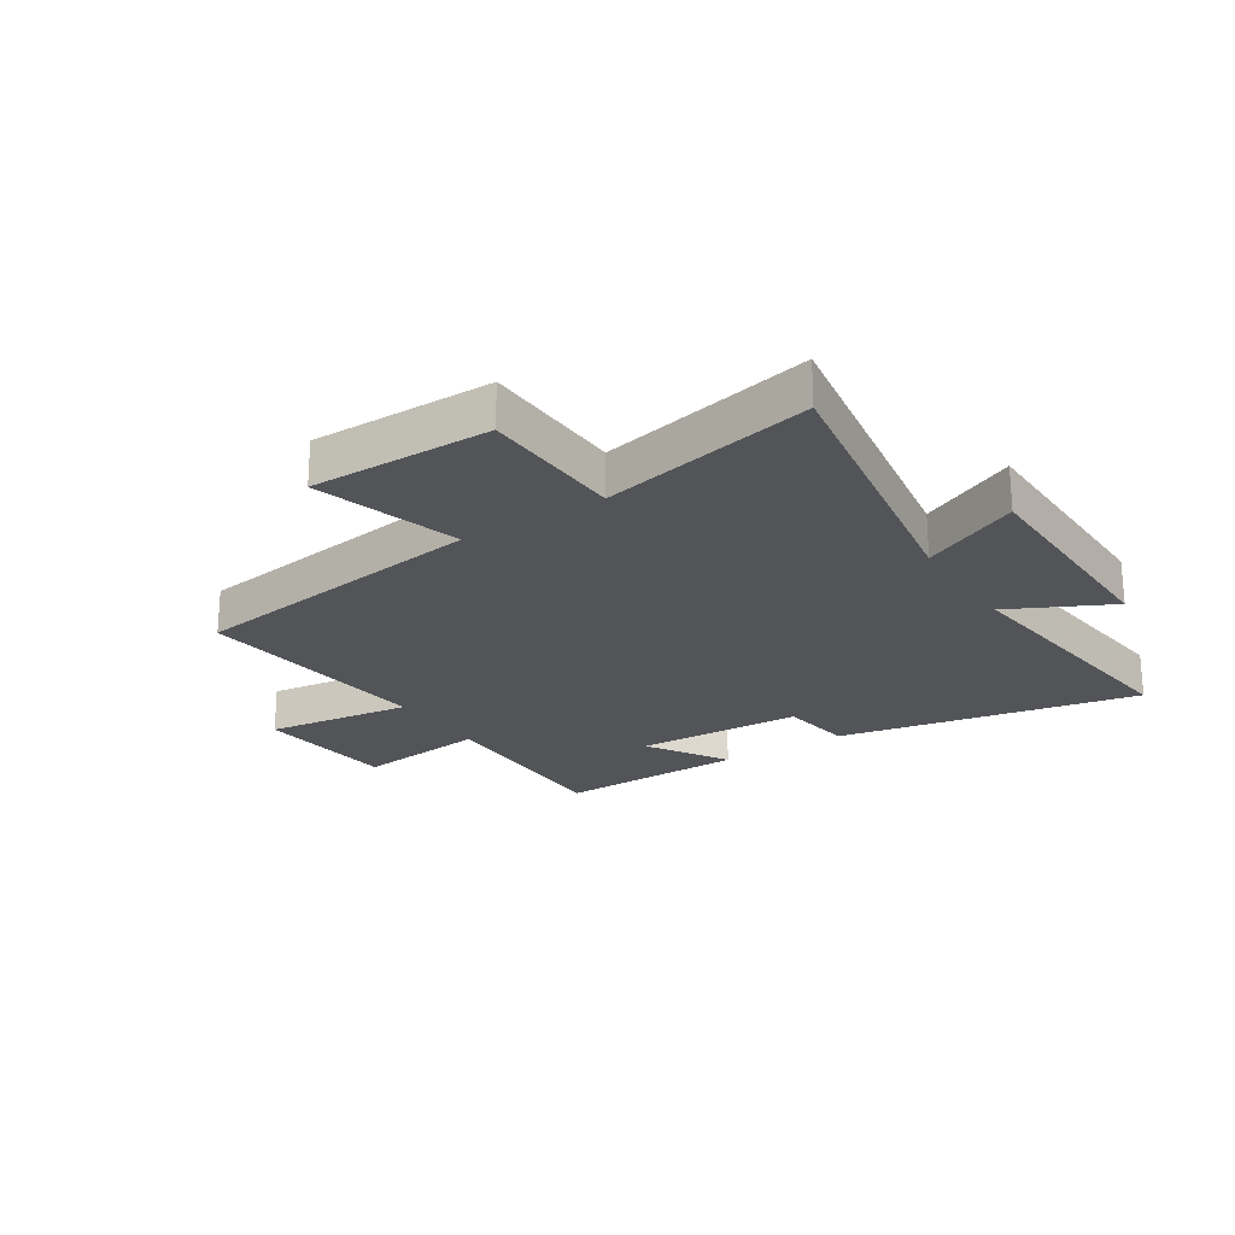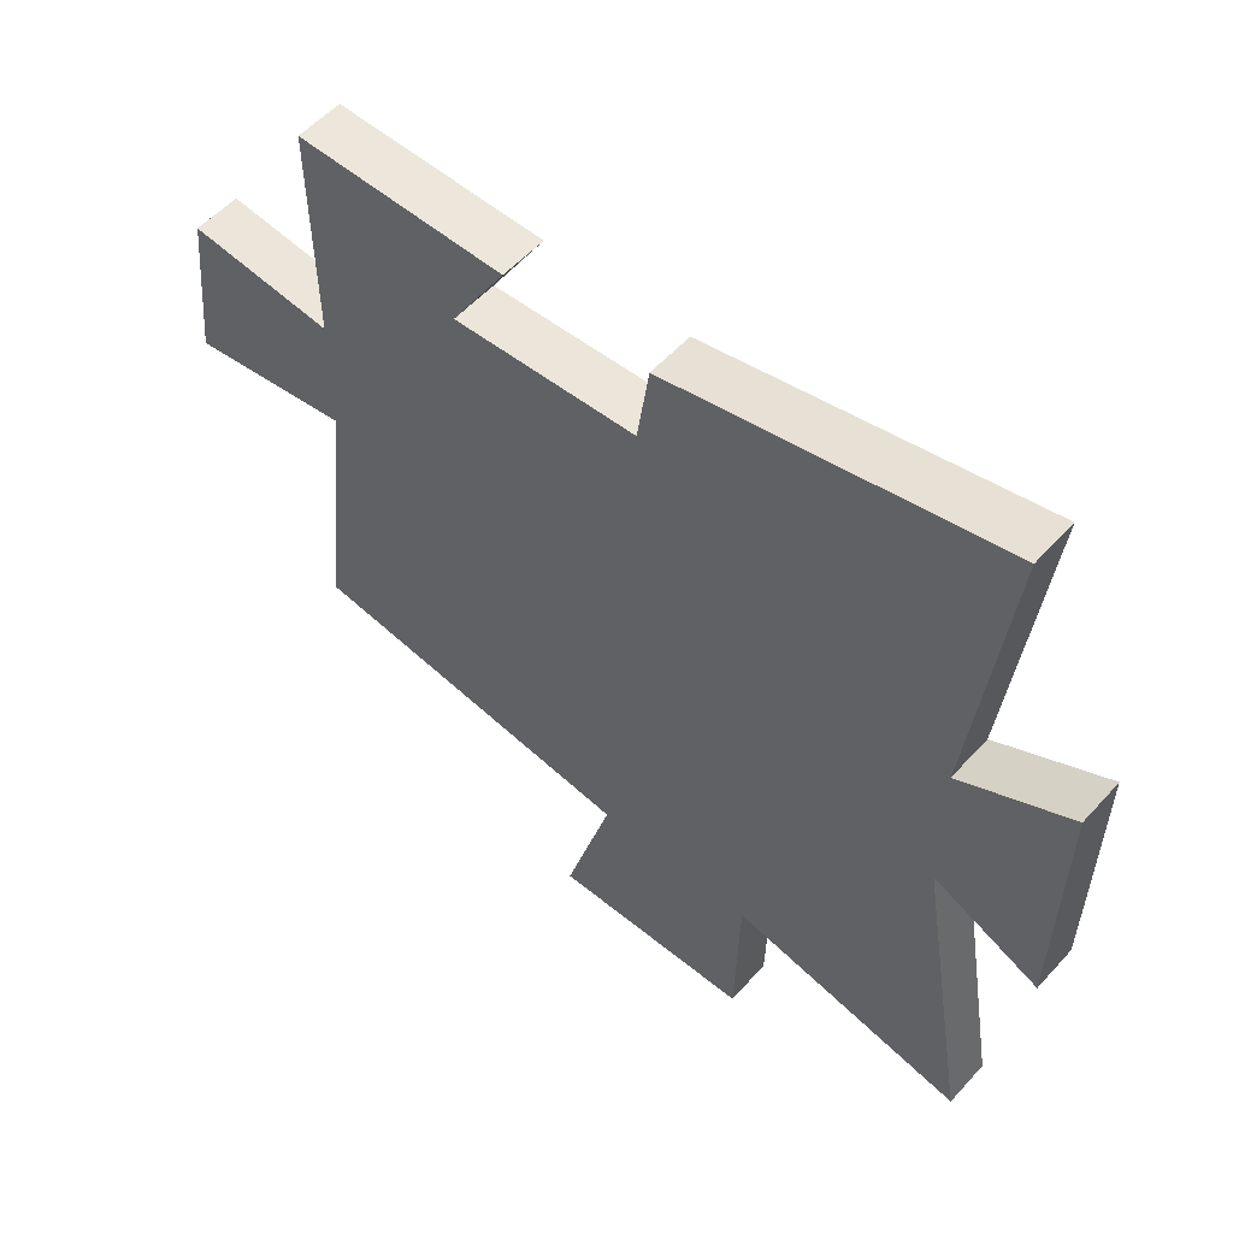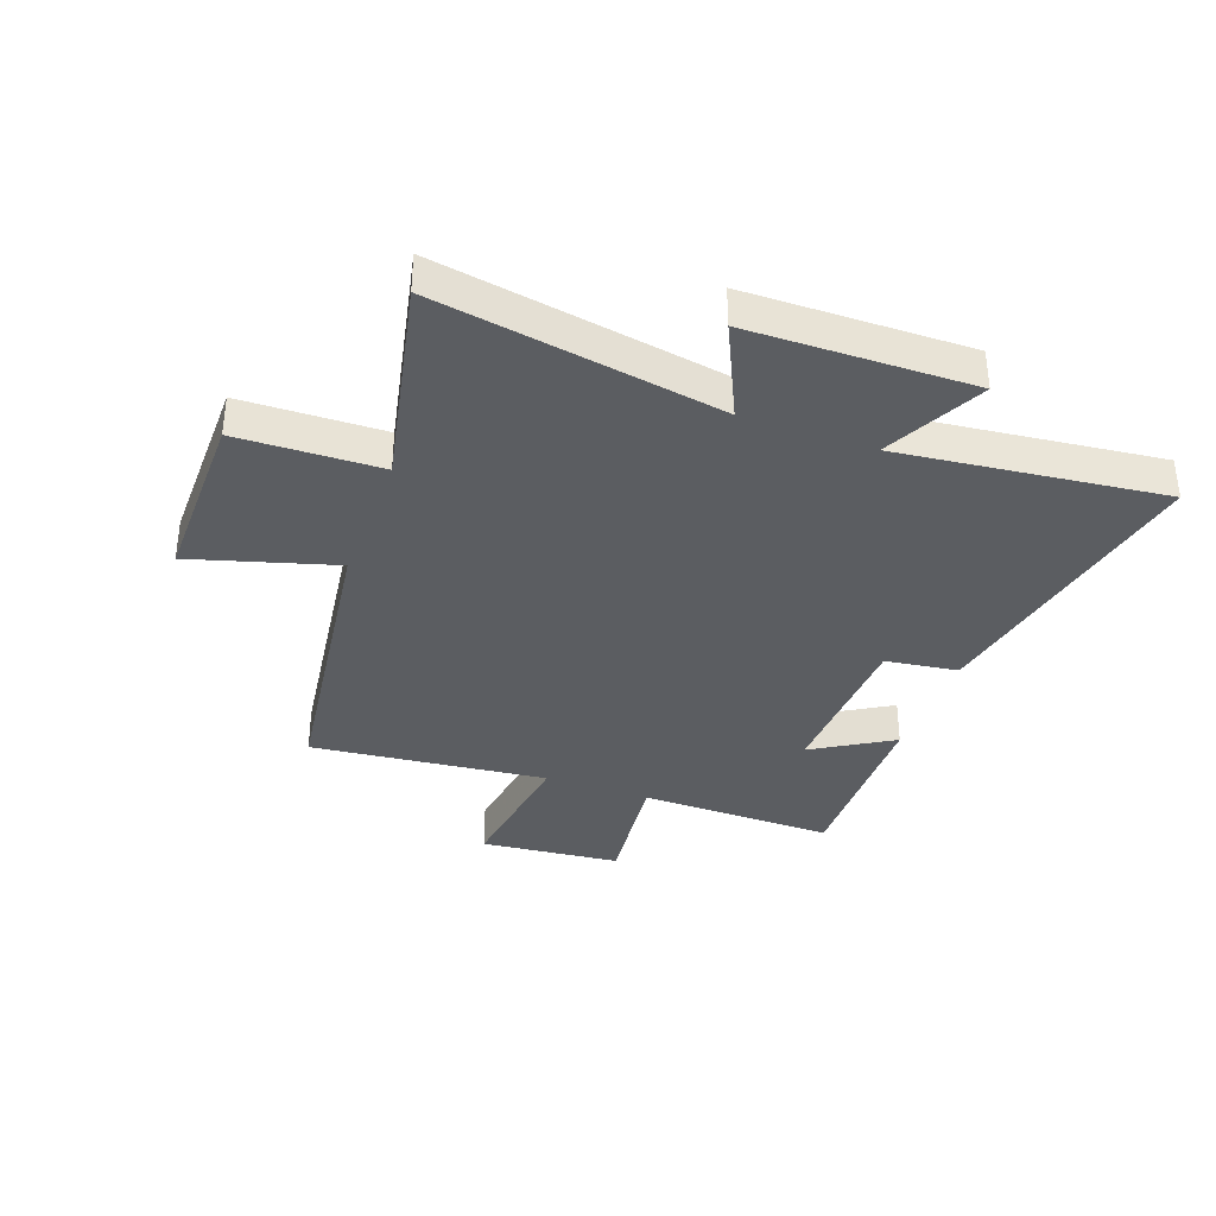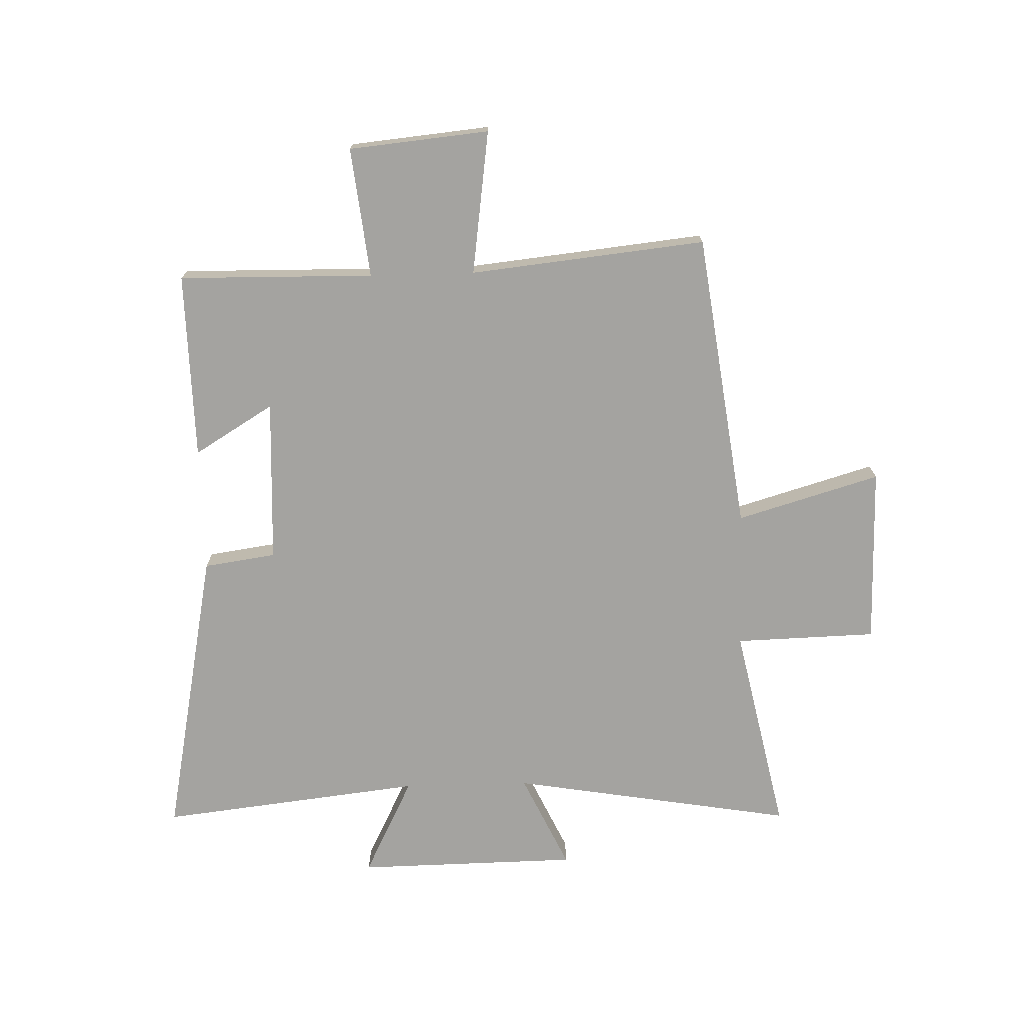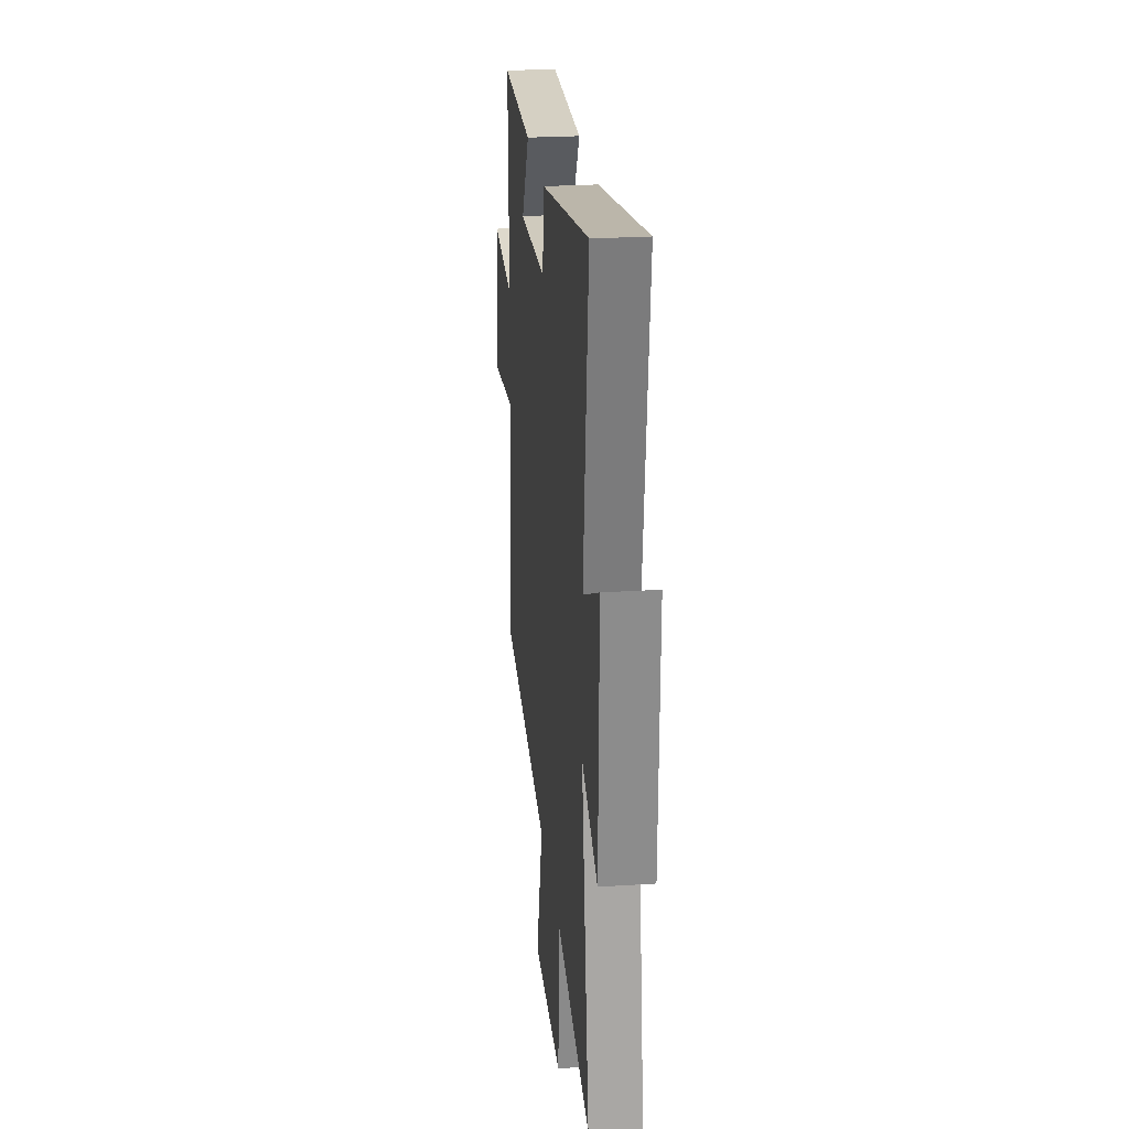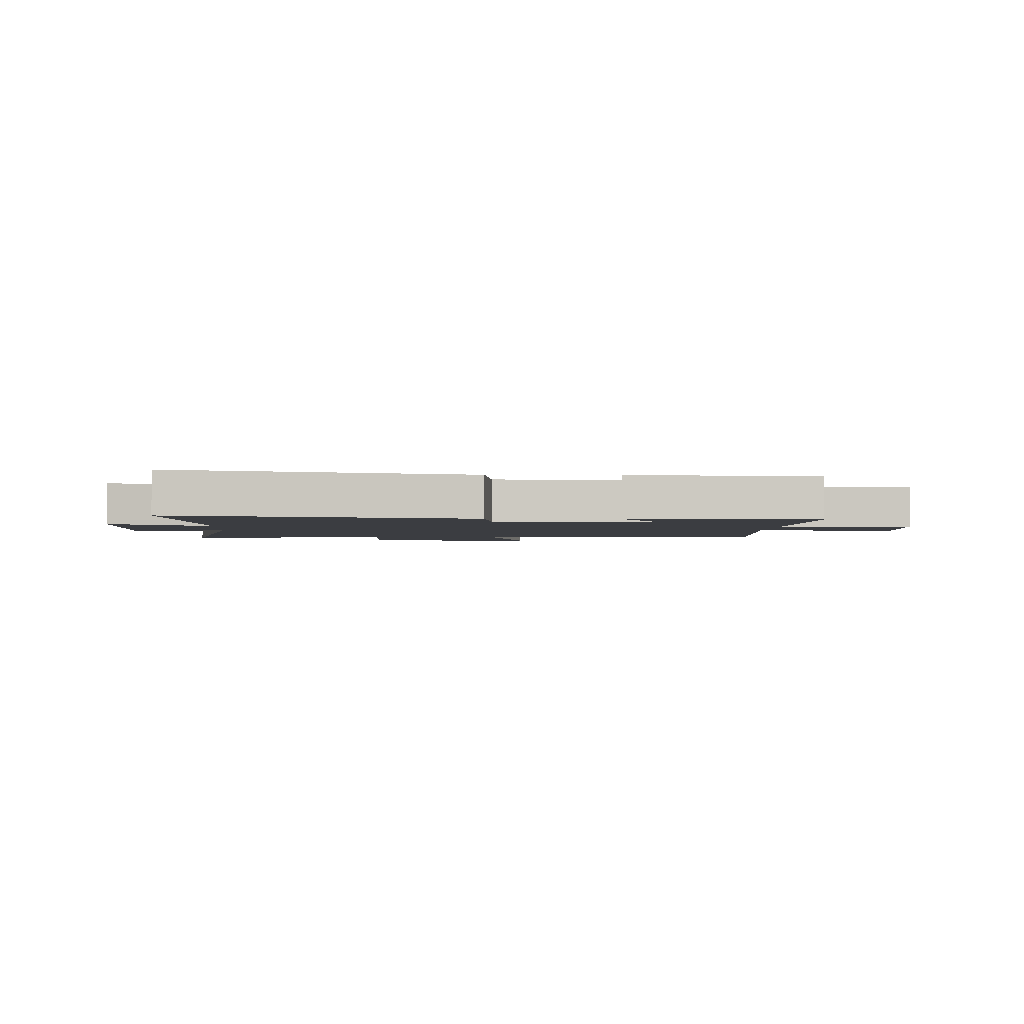
<metadata>
{"format":"obj","ext":"obj","renderer":"f3d","projection":"perspective","resolution":1024,"background":"white","views":[{"elev":-23.0,"azim":-147.0,"up":"+Y"},{"elev":54.5,"azim":-138.9,"up":"+Z"},{"elev":-35.9,"azim":-110.1,"up":"+Y"},{"elev":-73.0,"azim":91.6,"up":"+Y"},{"elev":25.3,"azim":-96.0,"up":"+Z"},{"elev":-2.4,"azim":-3.5,"up":"+Y"}]}
</metadata>
<code>
v -0.553 0.07 0.6
v -0.04 0.07 0.5
v -0.022 0.07 0.374
v 0.264 0.07 0.362
v 0.18 0.07 0.5
v 0.505 0.07 0.506
v 0.5 0.07 0.166
v 0.726 0.07 0.192
v 0.75 0.07 -0.052
v 0.5 0.07 -0.018
v 0.544 0.07 -0.429
v 0.026 0.07 -0.5
v 0.099 0.07 -0.749
v -0.211 0.07 -0.747
v -0.218 0.07 -0.5
v -0.583 0.07 -0.578
v -0.5 0.07 -0.083
v -0.666 0.07 -0.161
v -0.672 0.07 0.227
v -0.5 0.07 0.141
v -0.553 0 0.6
v -0.04 0 0.5
v -0.022 0 0.374
v 0.264 0 0.362
v 0.18 0 0.5
v 0.505 0 0.506
v 0.5 0 0.166
v 0.726 0 0.192
v 0.75 0 -0.052
v 0.5 0 -0.018
v 0.544 0 -0.429
v 0.026 0 -0.5
v 0.099 0 -0.749
v -0.211 0 -0.747
v -0.218 0 -0.5
v -0.583 0 -0.578
v -0.5 0 -0.083
v -0.666 0 -0.161
v -0.672 0 0.227
v -0.5 0 0.141
f 17 18 19 20
f 15 16 17
f 15 17 20
f 12 13 14 15
f 15 20 1
f 12 15 1
f 11 12 1
f 10 11 1
f 7 8 9 10
f 4 5 6 7
f 3 4 7 10
f 1 2 3
f 1 3 10
f 40 39 38 37
f 37 36 35
f 40 37 35
f 35 34 33 32
f 21 40 35
f 21 35 32
f 21 32 31
f 21 31 30
f 30 29 28 27
f 27 26 25 24
f 30 27 24 23
f 23 22 21
f 30 23 21
f 1 21 22 2
f 2 22 23 3
f 3 23 24 4
f 4 24 25 5
f 5 25 26 6
f 6 26 27 7
f 7 27 28 8
f 8 28 29 9
f 9 29 30 10
f 10 30 31 11
f 11 31 32 12
f 12 32 33 13
f 13 33 34 14
f 14 34 35 15
f 15 35 36 16
f 16 36 37 17
f 17 37 38 18
f 18 38 39 19
f 19 39 40 20
f 20 40 21 1

</code>
